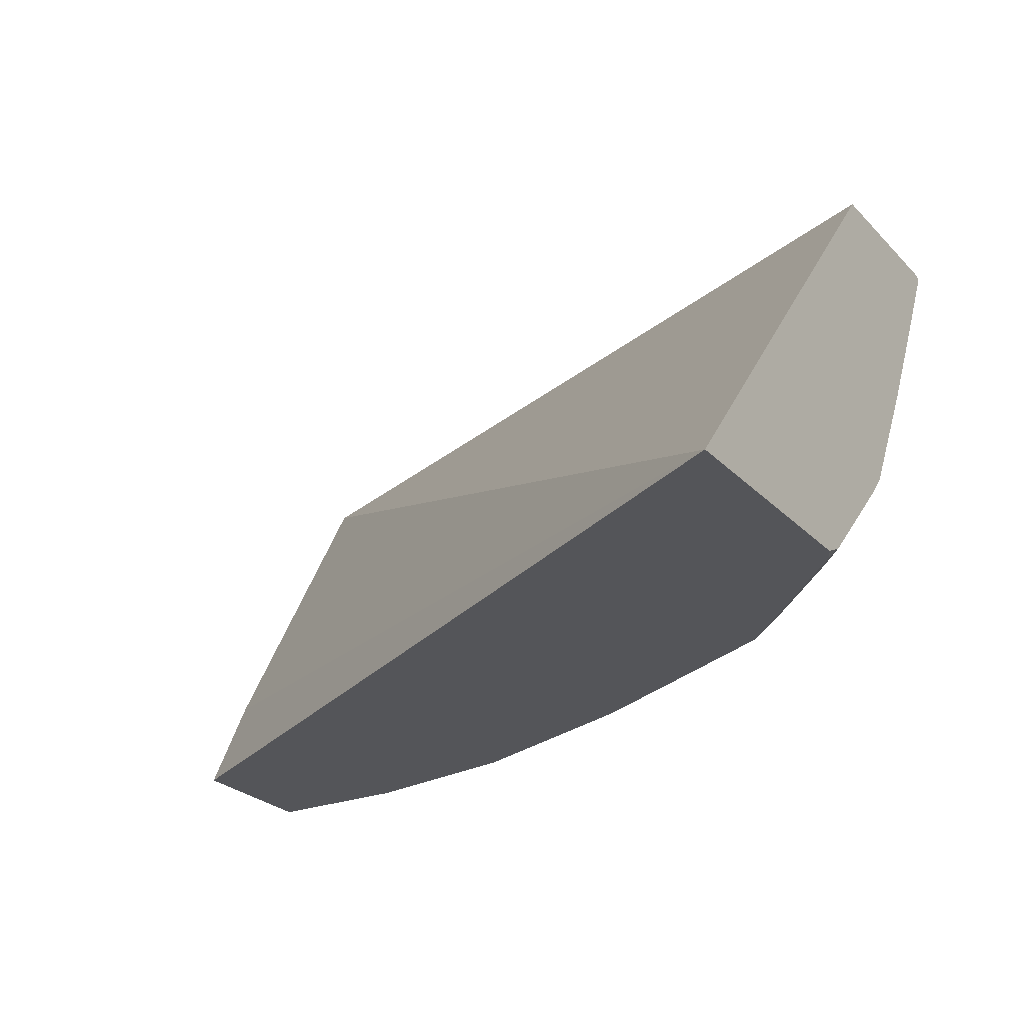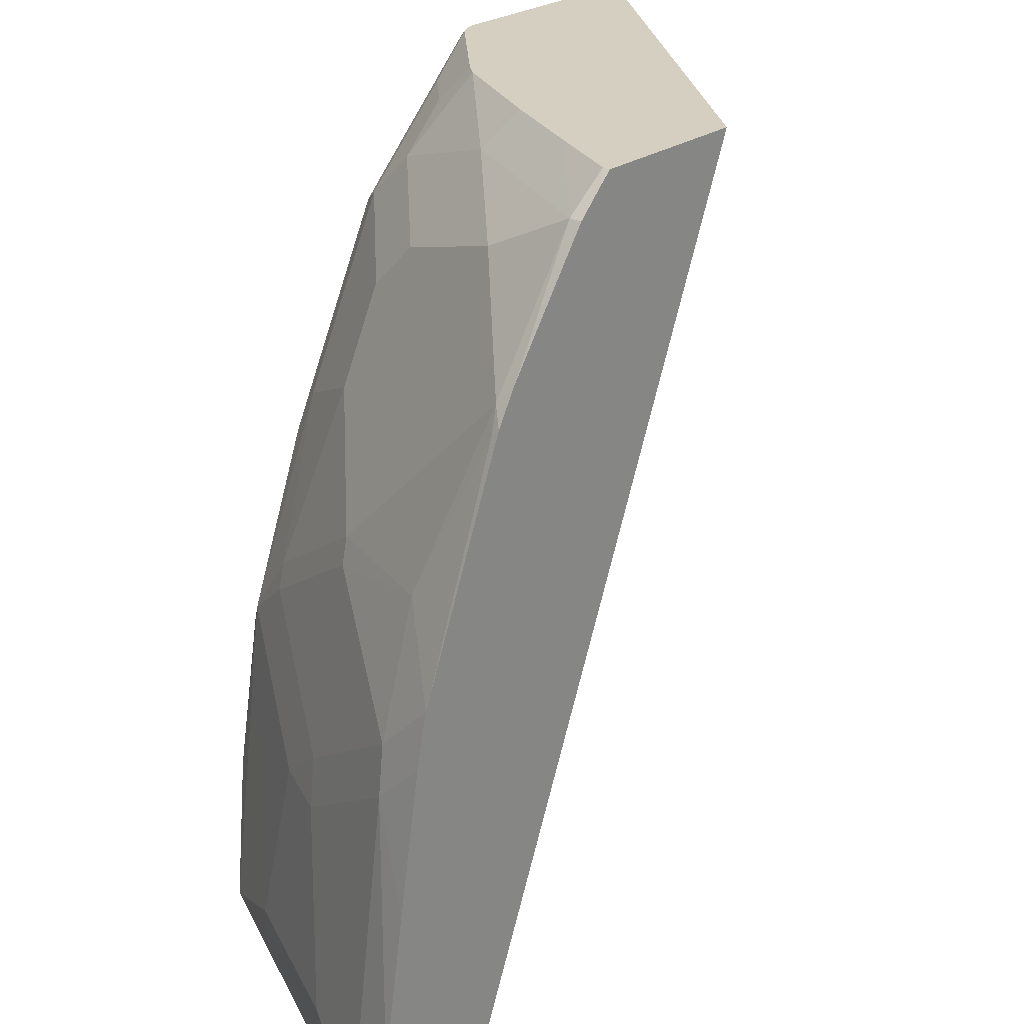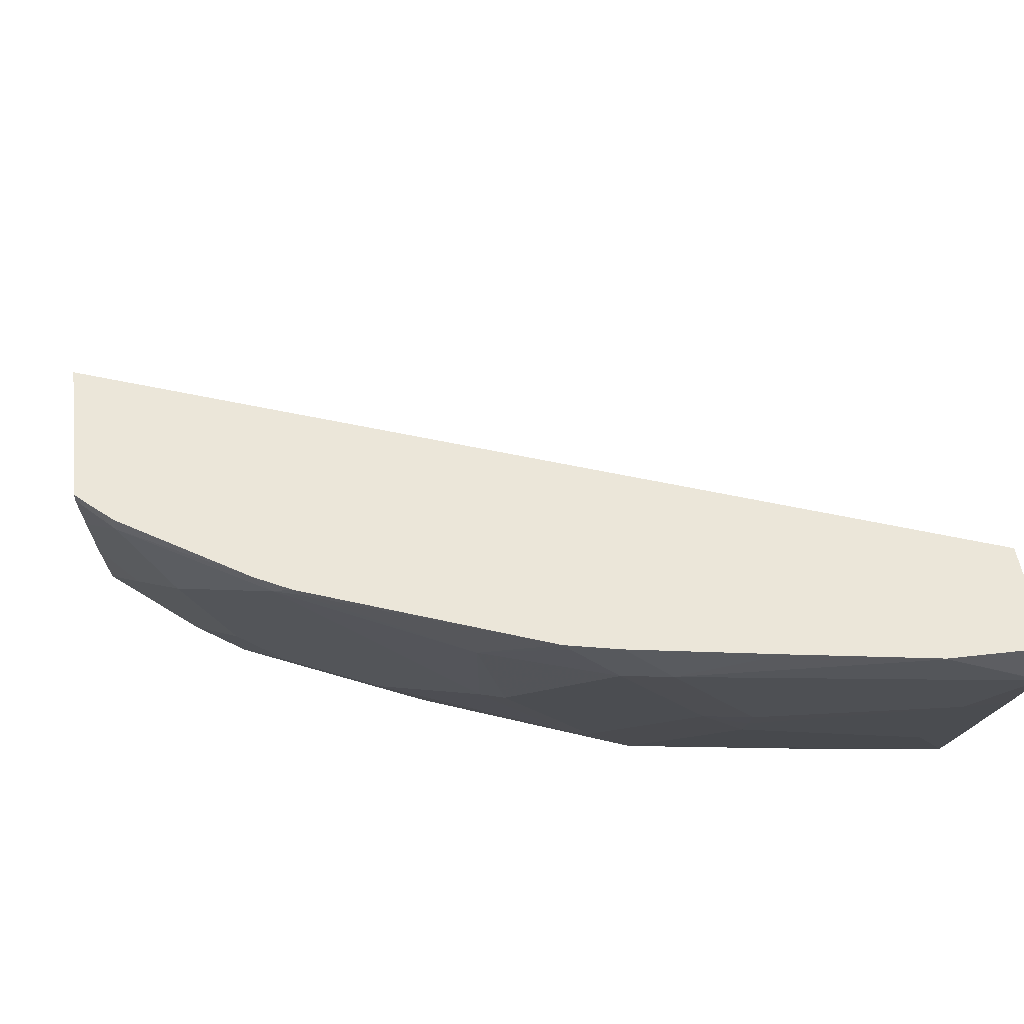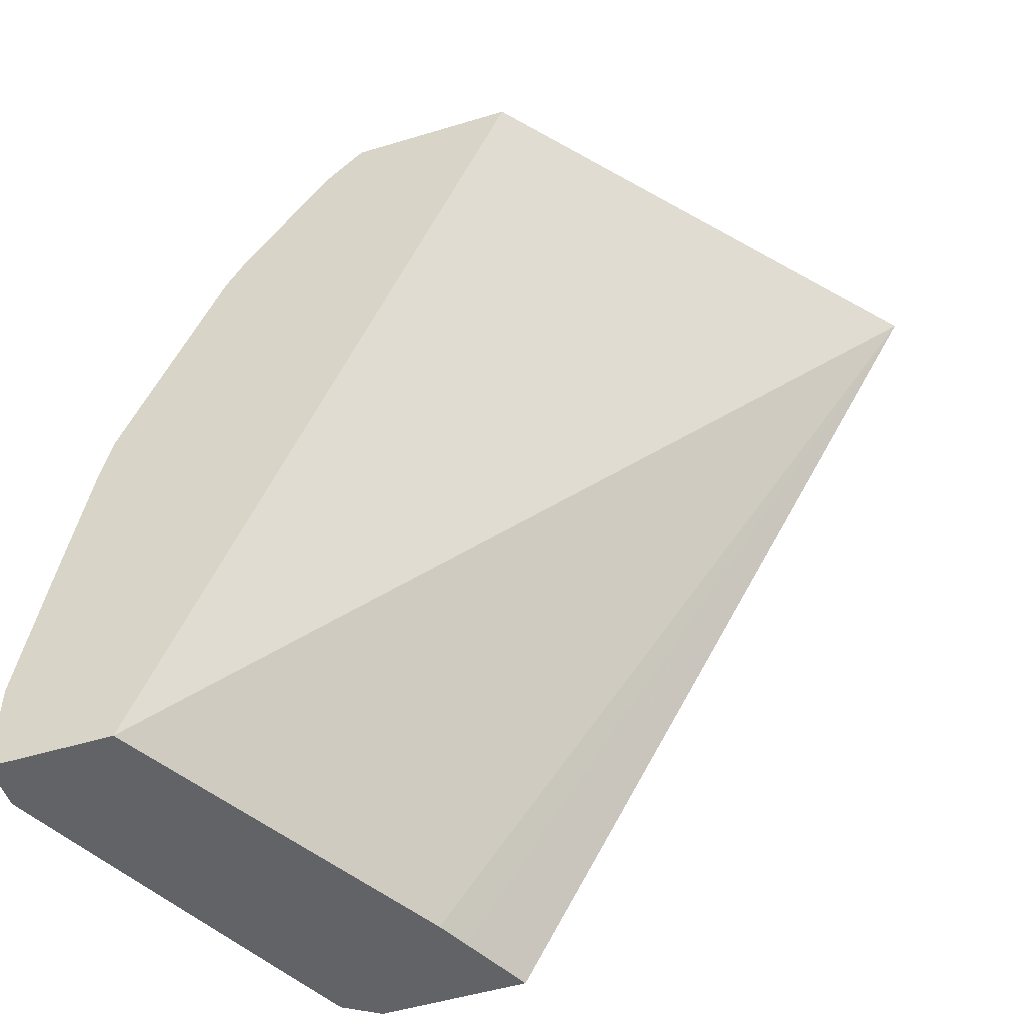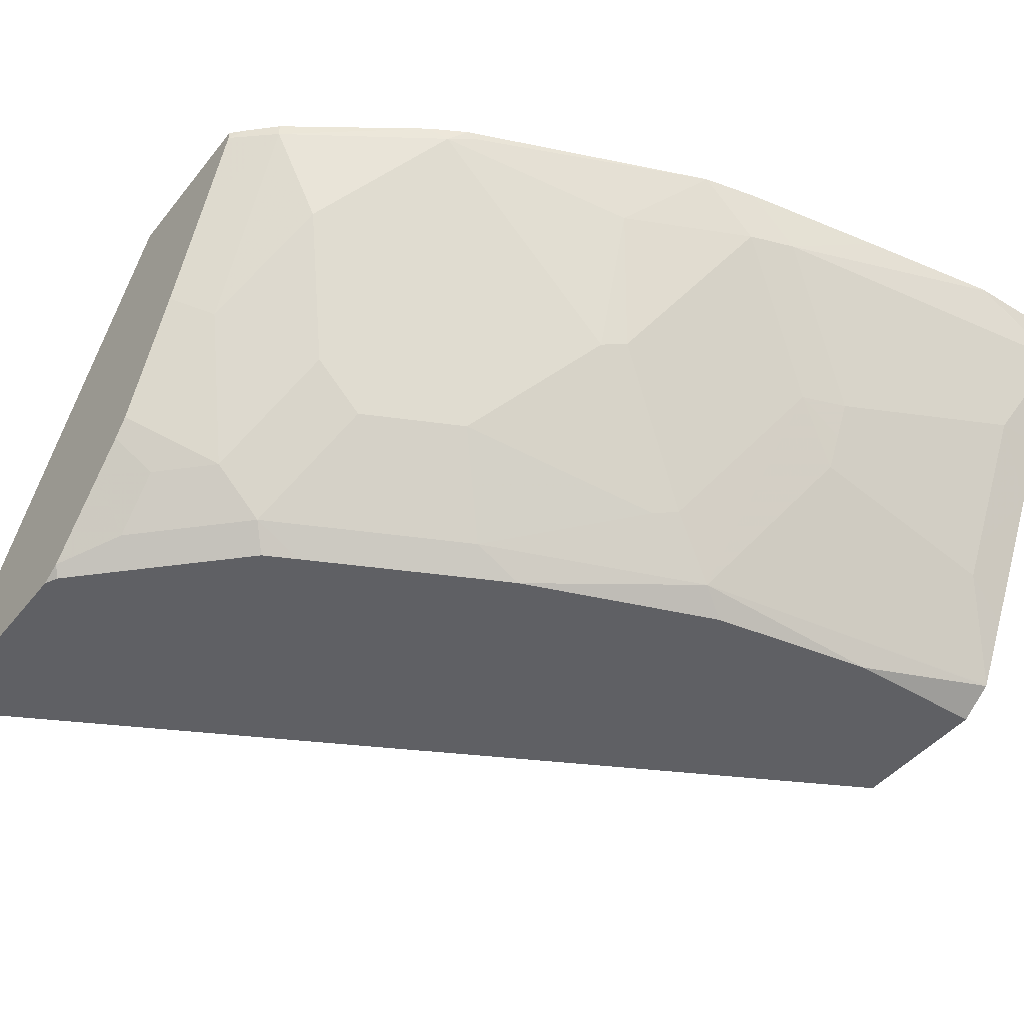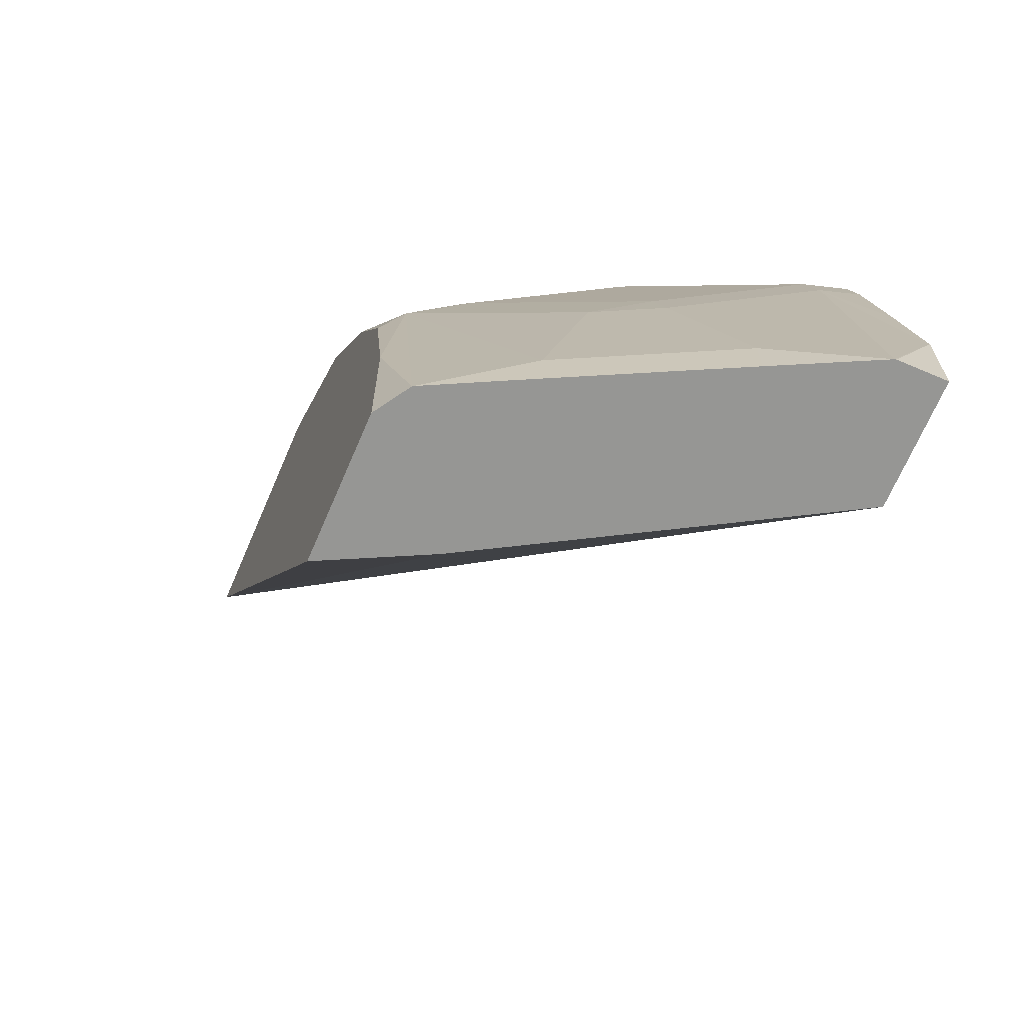
<metadata>
{"format":"obj","ext":"obj","renderer":"f3d","projection":"perspective","resolution":1024,"background":"white","views":[{"elev":-24.7,"azim":-58.2,"up":"+Y"},{"elev":25.9,"azim":131.7,"up":"+Z"},{"elev":48.5,"azim":82.6,"up":"+Y"},{"elev":-50.8,"azim":-161.7,"up":"+Z"},{"elev":-44.3,"azim":54.3,"up":"+Y"},{"elev":-67.7,"azim":66.8,"up":"+Z"}]}
</metadata>
<code>
v 0.5722 -0.648 0.03864
v 0.5722 -0.6485 0.03817
v 0.5722 -0.648 0.000602
v 0.5629 -0.648 0.0954
v 0.5721 -0.6677 0.000602
v 0.5722 -0.667 0.000602
v 0.5531 -0.6676 0.1335
v 0.5246 -0.648 0.000602
v 0.5532 -0.648 0.1526
v 0.5531 -0.7057 0.01908
v 0.5531 -0.7057 0.000602
v 0.5531 -0.648 0.1531
v 0.5484 -0.6509 0.1717
v 0.5484 -0.67 0.1526
v 0.534 -0.7248 0.0954
v 0.4514 -0.7756 0.000602
v 0.2456 -0.8159 0.3489
v 0.3858 -0.648 0.3489
v 0.5277 -0.7375 0.0954
v 0.5277 -0.7566 0.01908
v 0.5406 -0.7308 0.000602
v 0.549 -0.648 0.1717
v 0.5484 -0.648 0.1746
v 0.5277 -0.674 0.2034
v 0.5102 -0.7463 0.1526
v 0.5293 -0.7272 0.1145
v 0.5102 -0.7272 0.1907
v 0.4452 -0.788 0.000602
v 0.3409 -0.8159 0.3489
v 0.4325 -0.8134 0.000602
v 0.4313 -0.8159 0.000602
v 0.4522 -0.648 0.3489
v 0.5213 -0.7502 0.0954
v 0.5213 -0.7693 0.01908
v 0.5213 -0.7693 0.000602
v 0.5099 -0.648 0.2694
v 0.5102 -0.6509 0.267
v 0.5054 -0.7296 0.2003
v 0.5054 -0.6533 0.2765
v 0.5054 -0.6724 0.2575
v 0.4911 -0.7844 0.1526
v 0.4832 -0.8074 0.1335
v 0.3489 -0.8119 0.3489
v 0.3462 -0.8159 0.3462
v 0.4885 -0.8159 0.000602
v 0.4522 -0.6513 0.3489
v 0.4575 -0.648 0.3438
v 0.5025 -0.8067 0.000602
v 0.5152 -0.7816 0.000602
v 0.5019 -0.648 0.2836
v 0.4864 -0.7868 0.1621
v 0.4673 -0.7105 0.2956
v 0.4673 -0.7486 0.2575
v 0.4673 -0.7677 0.2384
v 0.4673 -0.6533 0.3338
v 0.4673 -0.6914 0.3147
v 0.4482 -0.8059 0.2193
v 0.4481 -0.8159 0.1999
v 0.477 -0.8159 0.1229
v 0.4885 -0.8159 0.05722
v 0.5022 -0.8072 0.000602
v 0.376 -0.7848 0.3489
v 0.3844 -0.8159 0.308
v 0.3719 -0.8059 0.3338
v 0.4373 -0.6818 0.3489
v 0.4582 -0.648 0.3431
v 0.4673 -0.648 0.3338
v 0.4482 -0.7486 0.2956
v 0.4482 -0.7677 0.2765
v 0.4292 -0.8059 0.2575
v 0.4292 -0.7296 0.3338
v 0.429 -0.8159 0.238
v 0.387 -0.7737 0.3489
v 0.391 -0.7868 0.3338
v 0.391 -0.8059 0.3147
v 0.4034 -0.8159 0.289
v 0.4101 -0.8059 0.2956
v 0.4182 -0.72 0.3489
v 0.4101 -0.7868 0.3147
v 0.393 -0.7667 0.3489
v 0.4099 -0.8159 0.2762
f 38 53 54
f 39 50 55
f 38 54 51
f 38 40 52
f 39 55 56
f 36 39 37
f 38 52 53
f 39 56 52
f 42 61 48
f 41 51 42
f 42 51 57
f 42 57 58
f 42 58 59
f 42 59 60
f 42 60 61
f 36 50 39
f 39 52 40
f 34 42 48
f 23 36 37
f 34 48 49
f 43 44 63
f 21 34 35
f 23 37 24
f 24 38 27
f 24 37 39
f 24 39 40
f 24 40 38
f 34 49 35
f 25 41 26
f 26 41 42
f 26 42 33
f 27 38 51
f 27 51 41
f 29 44 43
f 32 46 47
f 33 42 34
f 25 27 41
f 43 63 64
f 74 77 79
f 45 61 60
f 63 76 77
f 63 77 75
f 64 75 74
f 65 78 71
f 68 71 79
f 68 79 77
f 68 77 69
f 63 75 64
f 70 77 81
f 71 78 80
f 71 80 79
f 73 74 80
f 74 75 77
f 74 79 80
f 76 81 77
f 20 34 21
f 70 81 72
f 62 74 73
f 62 64 74
f 58 70 72
f 46 65 55
f 46 55 47
f 47 55 66
f 50 67 55
f 51 54 57
f 52 68 53
f 52 56 68
f 53 68 69
f 53 69 54
f 54 69 77
f 54 77 70
f 54 70 57
f 55 67 66
f 55 65 71
f 55 71 56
f 56 71 68
f 57 70 58
f 43 64 62
f 19 34 20
f 1 6 3
f 19 26 33
f 3 11 21
f 3 21 35
f 3 35 49
f 3 49 48
f 3 48 61
f 3 61 45
f 3 45 31
f 3 5 11
f 3 31 30
f 3 28 16
f 3 16 8
f 4 9 7
f 5 10 11
f 5 7 10
f 7 9 12
f 7 12 13
f 3 30 28
f 7 13 14
f 3 6 5
f 2 5 6
f 19 33 34
f 1 2 6
f 1 3 8
f 1 8 18
f 1 18 32
f 1 32 47
f 1 47 66
f 2 7 5
f 1 66 67
f 1 50 36
f 1 36 23
f 1 23 22
f 1 22 12
f 1 12 9
f 1 9 4
f 1 4 2
f 1 67 50
f 7 14 26
f 2 4 7
f 7 15 10
f 17 78 65
f 17 65 46
f 17 46 32
f 17 32 18
f 17 28 30
f 17 30 31
f 17 45 60
f 17 80 78
f 17 60 59
f 17 58 72
f 17 72 81
f 17 81 76
f 17 76 63
f 17 63 44
f 7 26 15
f 17 44 29
f 17 59 58
f 17 73 80
f 17 31 45
f 10 21 11
f 17 62 73
f 10 15 19
f 10 19 20
f 10 20 21
f 8 16 17
f 12 22 13
f 13 22 23
f 13 24 14
f 13 23 24
f 14 25 26
f 14 24 27
f 14 27 25
f 15 26 19
f 16 28 17
f 17 29 43
f 17 43 62
f 8 17 18

</code>
